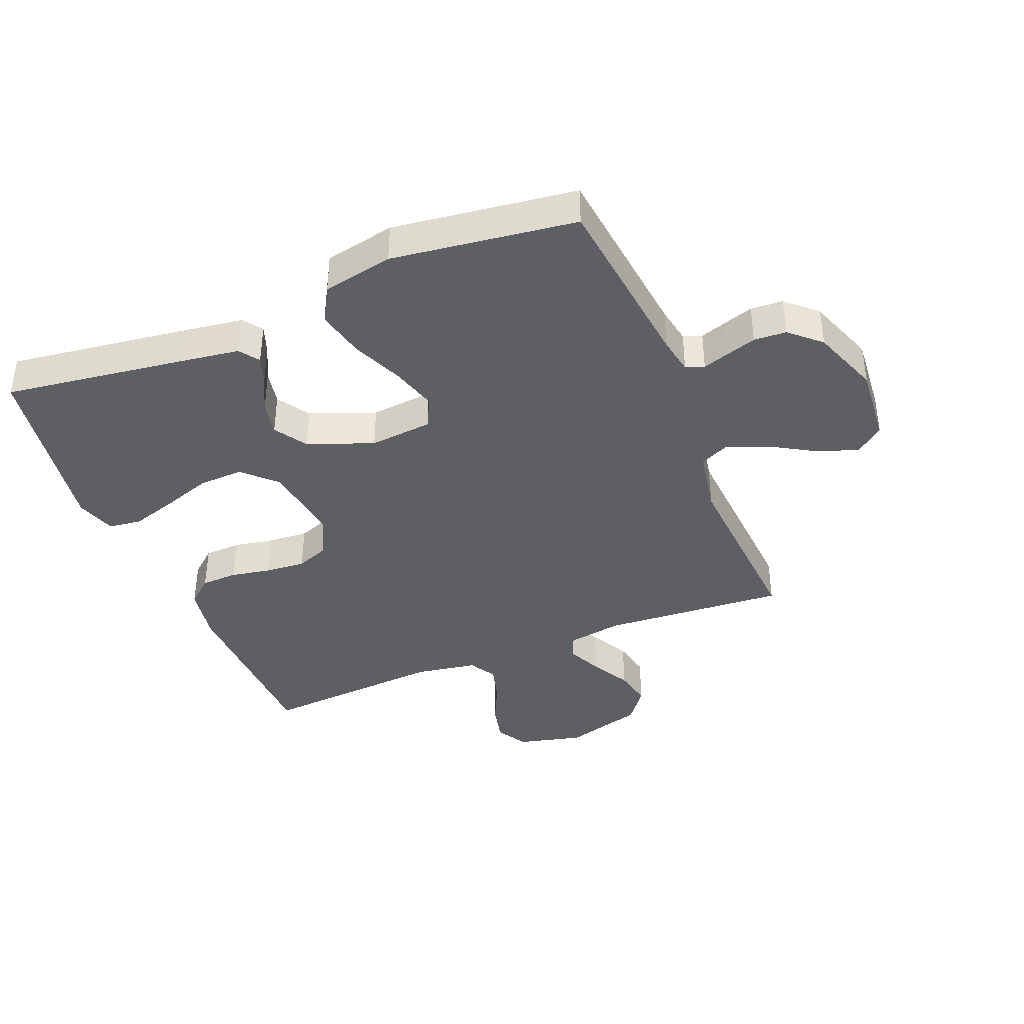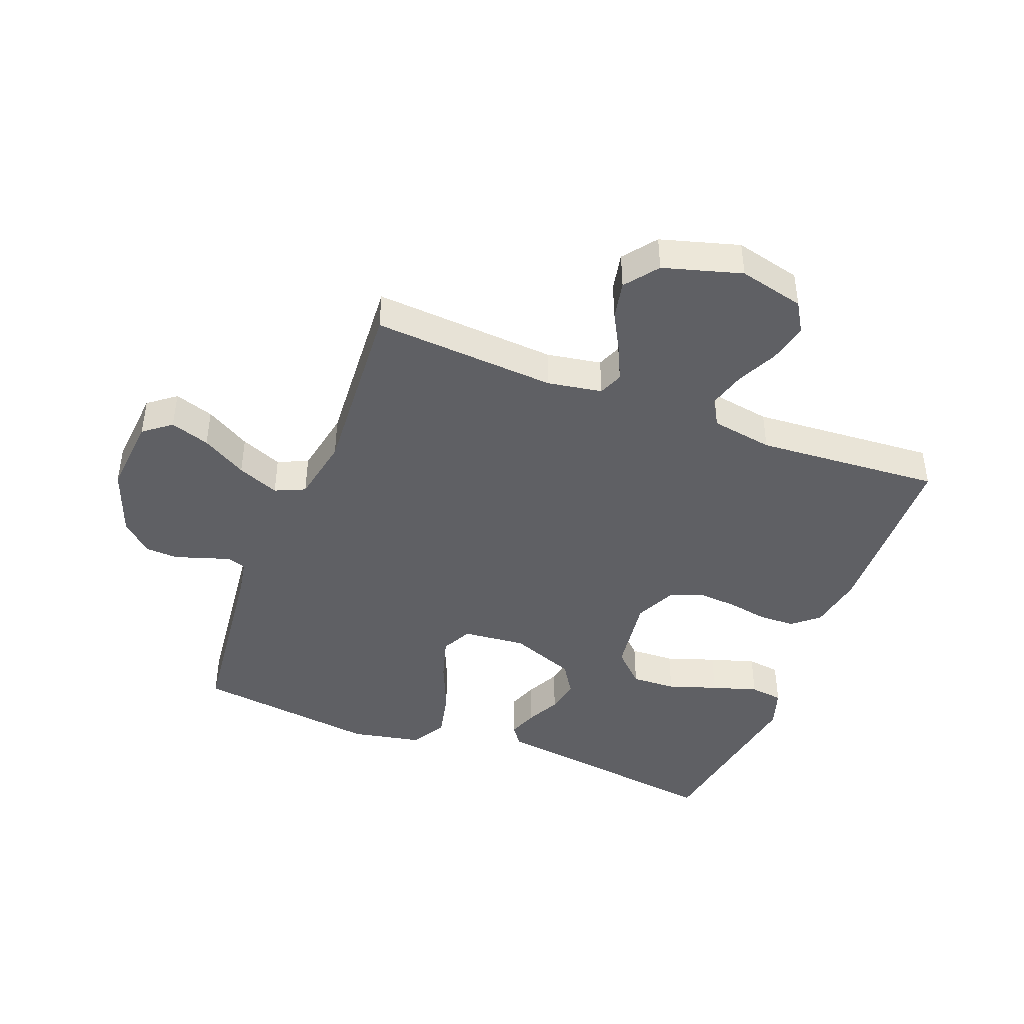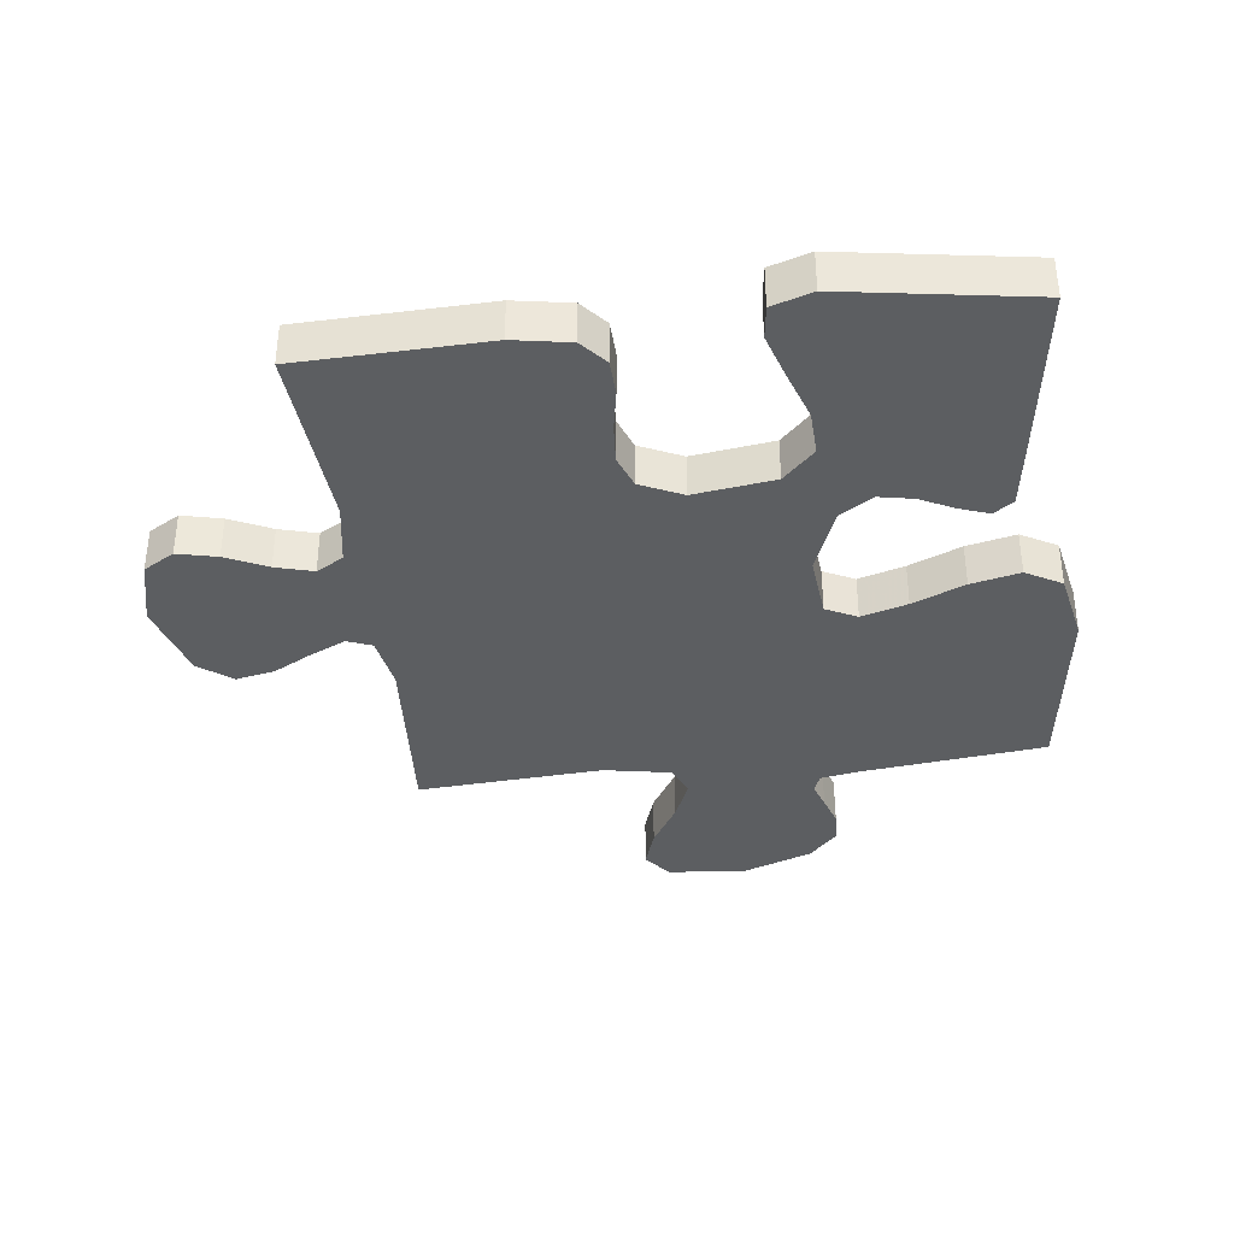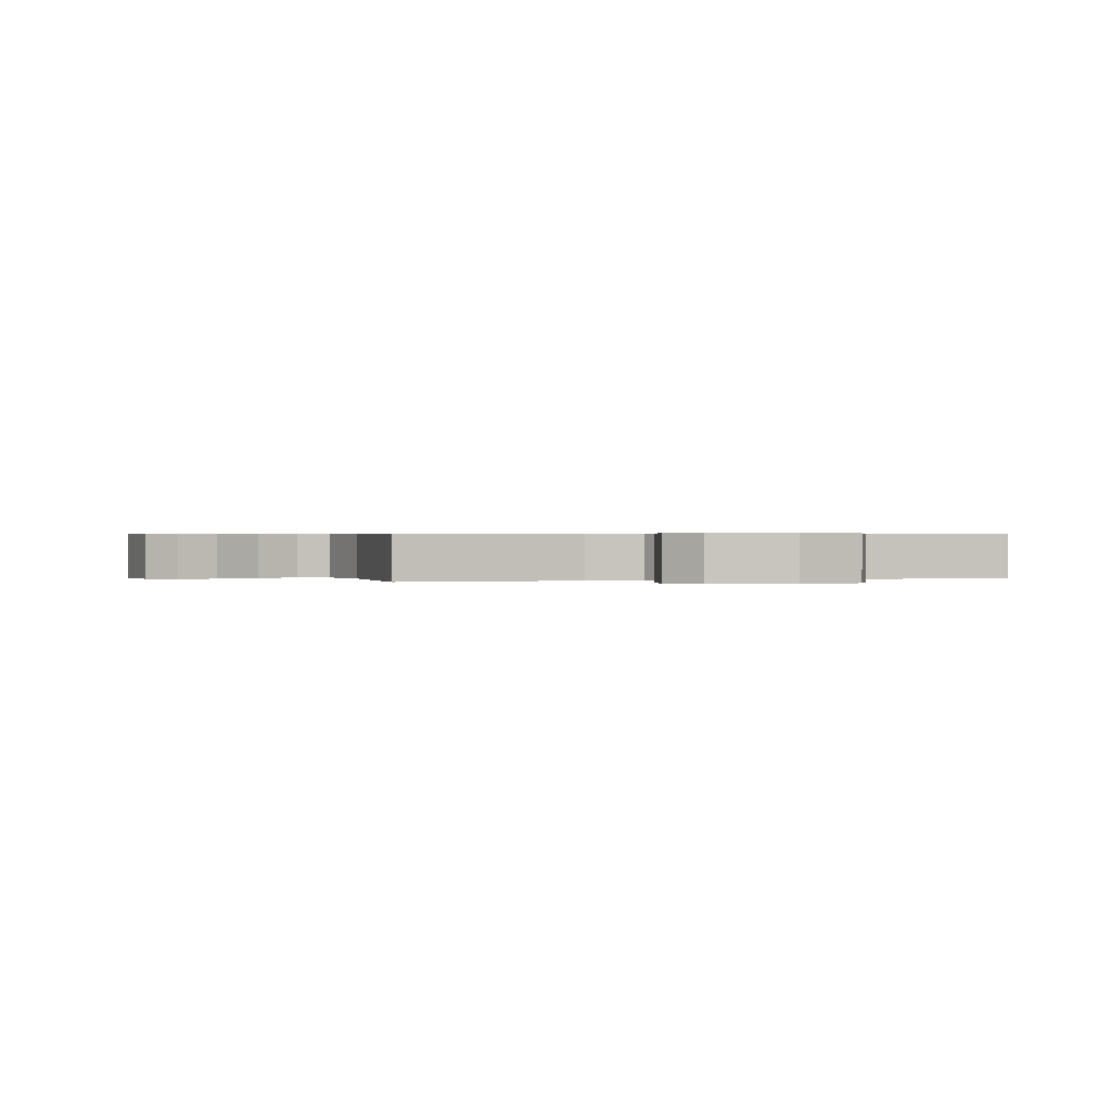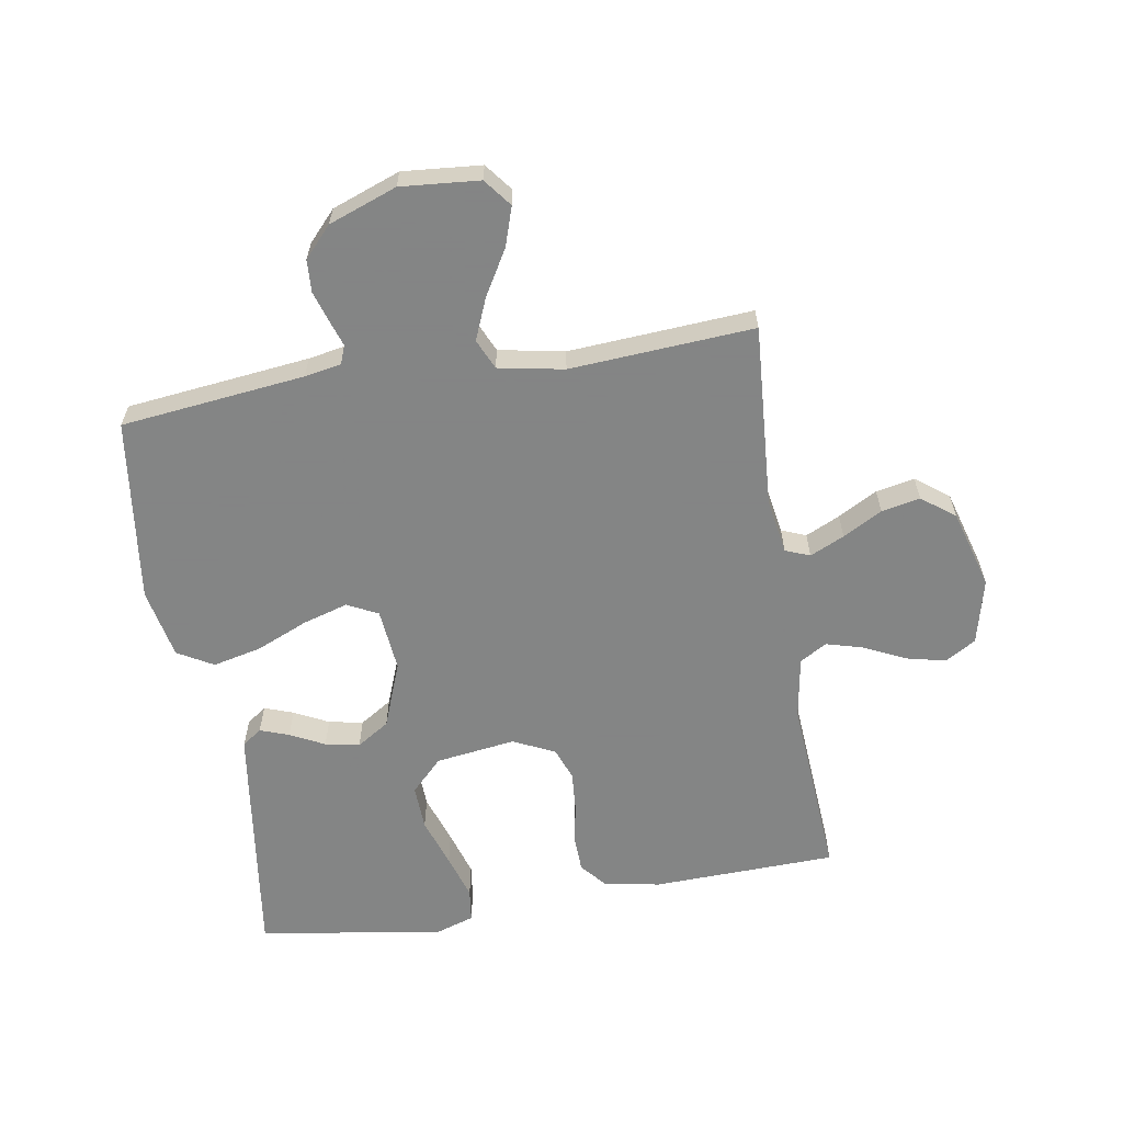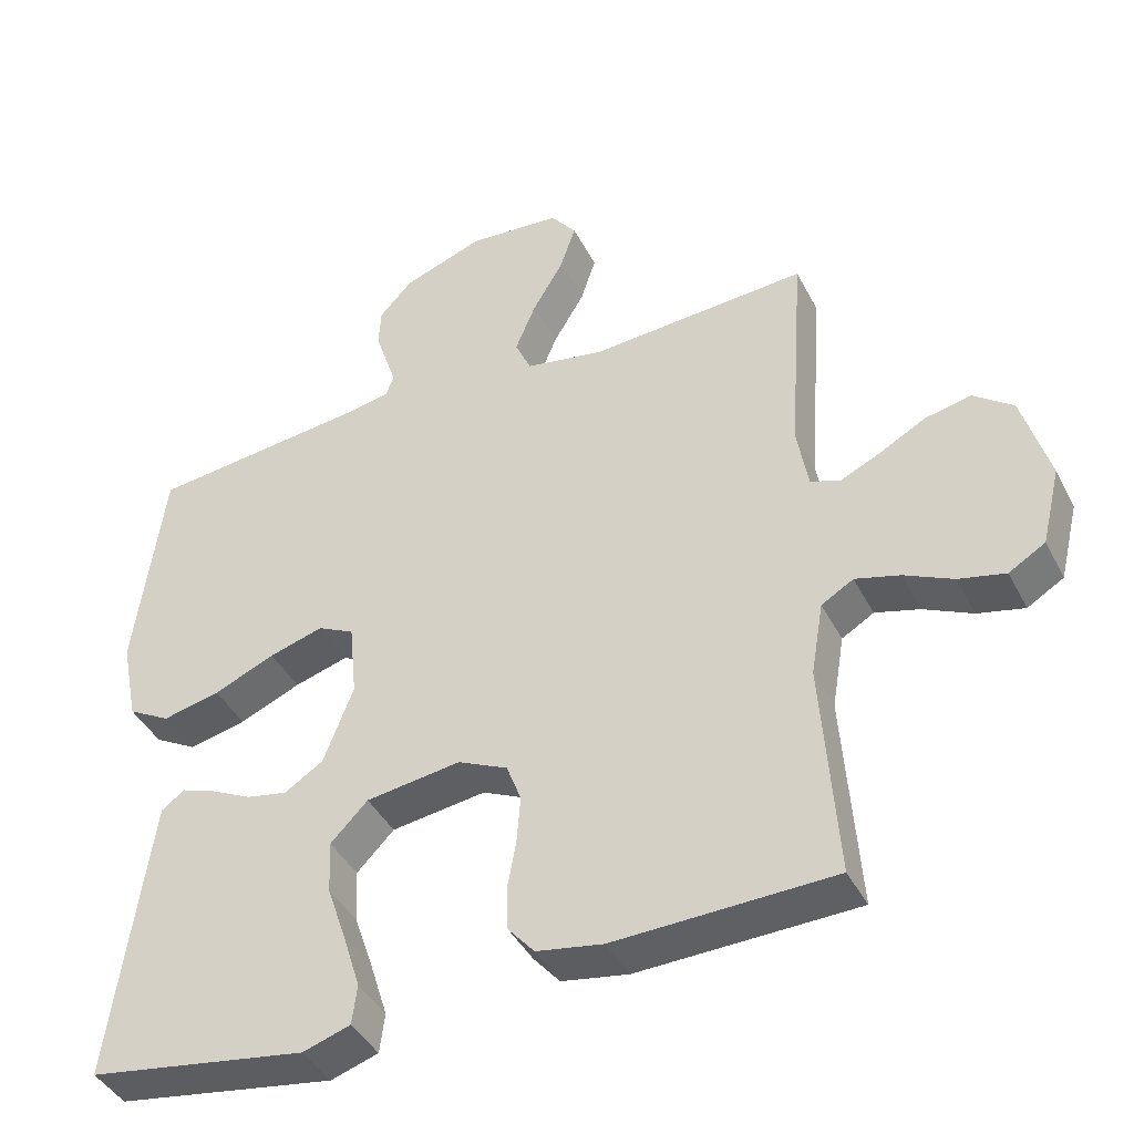
<metadata>
{"format":"obj","ext":"obj","renderer":"f3d","projection":"perspective","resolution":1024,"background":"white","views":[{"elev":-39.6,"azim":-67.9,"up":"+Y"},{"elev":-43.4,"azim":68.9,"up":"+Y"},{"elev":-37.3,"azim":-173.0,"up":"+Y"},{"elev":0.4,"azim":71.6,"up":"+Y"},{"elev":-61.6,"azim":9.4,"up":"+Y"},{"elev":-41.8,"azim":25.5,"up":"+Z"}]}
</metadata>
<code>
v 0.5 0.07 -0.5
v 0.2 0.07 -0.509
v 0.109 0.07 -0.493
v 0.073 0.07 -0.451
v 0.071 0.07 -0.392
v 0.083 0.07 -0.326
v 0.088 0.07 -0.261
v 0.068 0.07 -0.208
v 0 0.07 -0.176
v -0.13 0.07 -0.194
v -0.181 0.07 -0.246
v -0.178 0.07 -0.319
v -0.151 0.07 -0.399
v -0.128 0.07 -0.473
v -0.135 0.07 -0.527
v -0.2 0.07 -0.548
v -0.5 0.07 -0.5
v -0.459 0.07 -0.2
v -0.446 0.07 -0.108
v -0.414 0.07 -0.085
v -0.367 0.07 -0.102
v -0.311 0.07 -0.13
v -0.255 0.07 -0.141
v -0.202 0.07 -0.107
v -0.161 0.07 0
v -0.171 0.07 0.103
v -0.221 0.07 0.128
v -0.295 0.07 0.106
v -0.379 0.07 0.07
v -0.458 0.07 0.052
v -0.516 0.07 0.085
v -0.539 0.07 0.2
v -0.5 0.07 0.5
v -0.2 0.07 0.534
v -0.14 0.07 0.545
v -0.129 0.07 0.575
v -0.143 0.07 0.617
v -0.159 0.07 0.667
v -0.156 0.07 0.72
v -0.111 0.07 0.769
v 0 0.07 0.81
v 0.128 0.07 0.799
v 0.163 0.07 0.754
v 0.142 0.07 0.69
v 0.099 0.07 0.617
v 0.071 0.07 0.549
v 0.093 0.07 0.5
v 0.2 0.07 0.48
v 0.5 0.07 0.5
v 0.479 0.07 0.2
v 0.494 0.07 0.111
v 0.534 0.07 0.095
v 0.59 0.07 0.121
v 0.654 0.07 0.156
v 0.717 0.07 0.169
v 0.771 0.07 0.128
v 0.808 0.07 0
v 0.782 0.07 -0.107
v 0.732 0.07 -0.137
v 0.668 0.07 -0.122
v 0.601 0.07 -0.09
v 0.54 0.07 -0.073
v 0.496 0.07 -0.099
v 0.479 0.07 -0.2
v 0.5 0 -0.5
v 0.2 0 -0.509
v 0.109 0 -0.493
v 0.073 0 -0.451
v 0.071 0 -0.392
v 0.083 0 -0.326
v 0.088 0 -0.261
v 0.068 0 -0.208
v 0 0 -0.176
v -0.13 0 -0.194
v -0.181 0 -0.246
v -0.178 0 -0.319
v -0.151 0 -0.399
v -0.128 0 -0.473
v -0.135 0 -0.527
v -0.2 0 -0.548
v -0.5 0 -0.5
v -0.459 0 -0.2
v -0.446 0 -0.108
v -0.414 0 -0.085
v -0.367 0 -0.102
v -0.311 0 -0.13
v -0.255 0 -0.141
v -0.202 0 -0.107
v -0.161 0 0
v -0.171 0 0.103
v -0.221 0 0.128
v -0.295 0 0.106
v -0.379 0 0.07
v -0.458 0 0.052
v -0.516 0 0.085
v -0.539 0 0.2
v -0.5 0 0.5
v -0.2 0 0.534
v -0.14 0 0.545
v -0.129 0 0.575
v -0.143 0 0.617
v -0.159 0 0.667
v -0.156 0 0.72
v -0.111 0 0.769
v 0 0 0.81
v 0.128 0 0.799
v 0.163 0 0.754
v 0.142 0 0.69
v 0.099 0 0.617
v 0.071 0 0.549
v 0.093 0 0.5
v 0.2 0 0.48
v 0.5 0 0.5
v 0.479 0 0.2
v 0.494 0 0.111
v 0.534 0 0.095
v 0.59 0 0.121
v 0.654 0 0.156
v 0.717 0 0.169
v 0.771 0 0.128
v 0.808 0 0
v 0.782 0 -0.107
v 0.732 0 -0.137
v 0.668 0 -0.122
v 0.601 0 -0.09
v 0.54 0 -0.073
v 0.496 0 -0.099
v 0.479 0 -0.2
f 58 59 60 61
f 58 61 62
f 57 58 62
f 56 57 62
f 53 54 55 56
f 52 53 56 62
f 51 52 62 63
f 48 49 50
f 47 48 50 51
f 42 43 44 45
f 42 45 46
f 41 42 46
f 40 41 46
f 39 40 46 47
f 36 37 38 39
f 31 32 33 34
f 31 34 35
f 28 29 30 31
f 27 28 31 35
f 26 27 35 36
f 19 20 21 22
f 19 22 23
f 18 19 23
f 17 18 23
f 16 17 23 24
f 12 13 14 15
f 12 15 16
f 11 12 16 24
f 3 4 5 6
f 3 6 7
f 64 1 2 3
f 64 3 7
f 63 64 7 8
f 51 63 8 9
f 36 39 47 51
f 25 26 36 51
f 25 51 9 10
f 10 11 24 25
f 125 124 123 122
f 126 125 122
f 126 122 121
f 126 121 120
f 120 119 118 117
f 126 120 117 116
f 127 126 116 115
f 114 113 112
f 115 114 112 111
f 109 108 107 106
f 110 109 106
f 110 106 105
f 110 105 104
f 111 110 104 103
f 103 102 101 100
f 98 97 96 95
f 99 98 95
f 95 94 93 92
f 99 95 92 91
f 100 99 91 90
f 86 85 84 83
f 87 86 83
f 87 83 82
f 87 82 81
f 88 87 81 80
f 79 78 77 76
f 80 79 76
f 88 80 76 75
f 70 69 68 67
f 71 70 67
f 67 66 65 128
f 71 67 128
f 72 71 128 127
f 73 72 127 115
f 115 111 103 100
f 115 100 90 89
f 74 73 115 89
f 89 88 75 74
f 1 65 66 2
f 2 66 67 3
f 3 67 68 4
f 4 68 69 5
f 5 69 70 6
f 6 70 71 7
f 7 71 72 8
f 8 72 73 9
f 9 73 74 10
f 10 74 75 11
f 11 75 76 12
f 12 76 77 13
f 13 77 78 14
f 14 78 79 15
f 15 79 80 16
f 16 80 81 17
f 17 81 82 18
f 18 82 83 19
f 19 83 84 20
f 20 84 85 21
f 21 85 86 22
f 22 86 87 23
f 23 87 88 24
f 24 88 89 25
f 25 89 90 26
f 26 90 91 27
f 27 91 92 28
f 28 92 93 29
f 29 93 94 30
f 30 94 95 31
f 31 95 96 32
f 32 96 97 33
f 33 97 98 34
f 34 98 99 35
f 35 99 100 36
f 36 100 101 37
f 37 101 102 38
f 38 102 103 39
f 39 103 104 40
f 40 104 105 41
f 41 105 106 42
f 42 106 107 43
f 43 107 108 44
f 44 108 109 45
f 45 109 110 46
f 46 110 111 47
f 47 111 112 48
f 48 112 113 49
f 49 113 114 50
f 50 114 115 51
f 51 115 116 52
f 52 116 117 53
f 53 117 118 54
f 54 118 119 55
f 55 119 120 56
f 56 120 121 57
f 57 121 122 58
f 58 122 123 59
f 59 123 124 60
f 60 124 125 61
f 61 125 126 62
f 62 126 127 63
f 63 127 128 64
f 64 128 65 1

</code>
